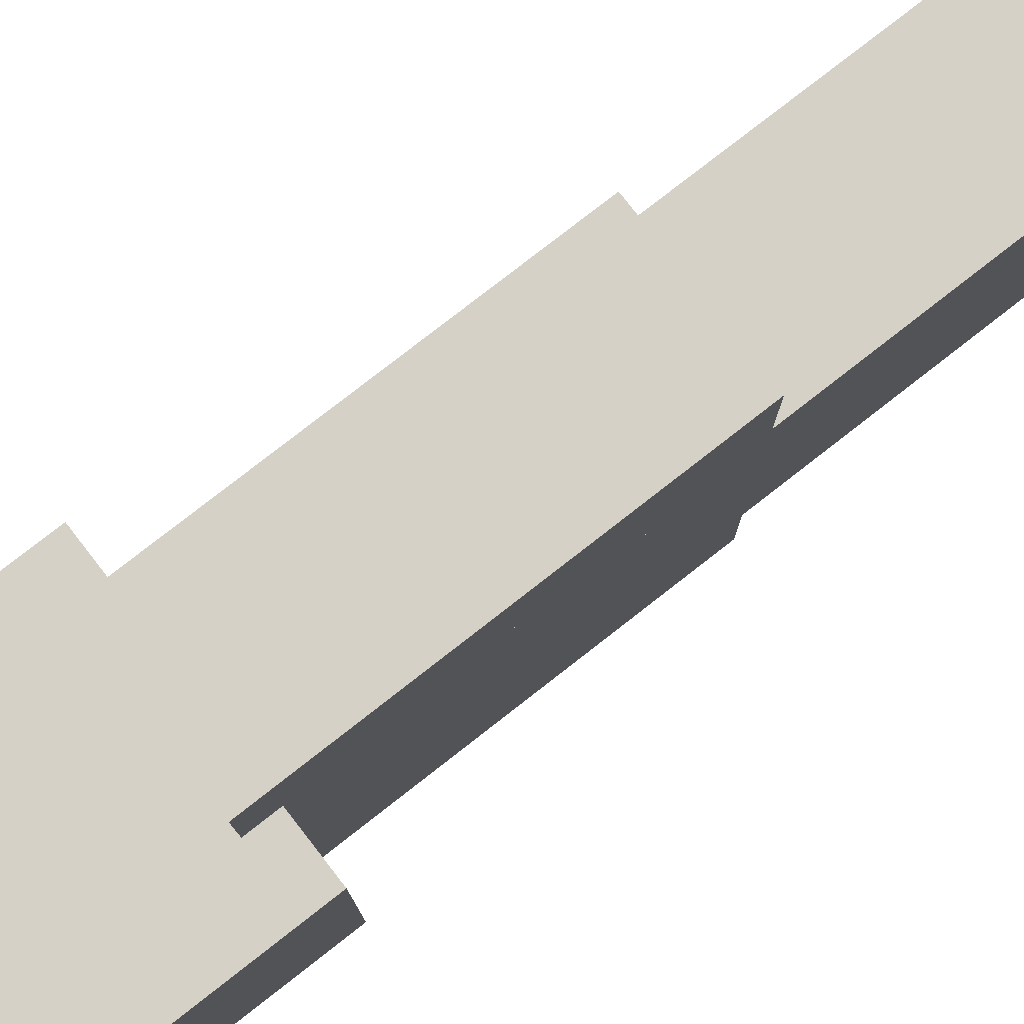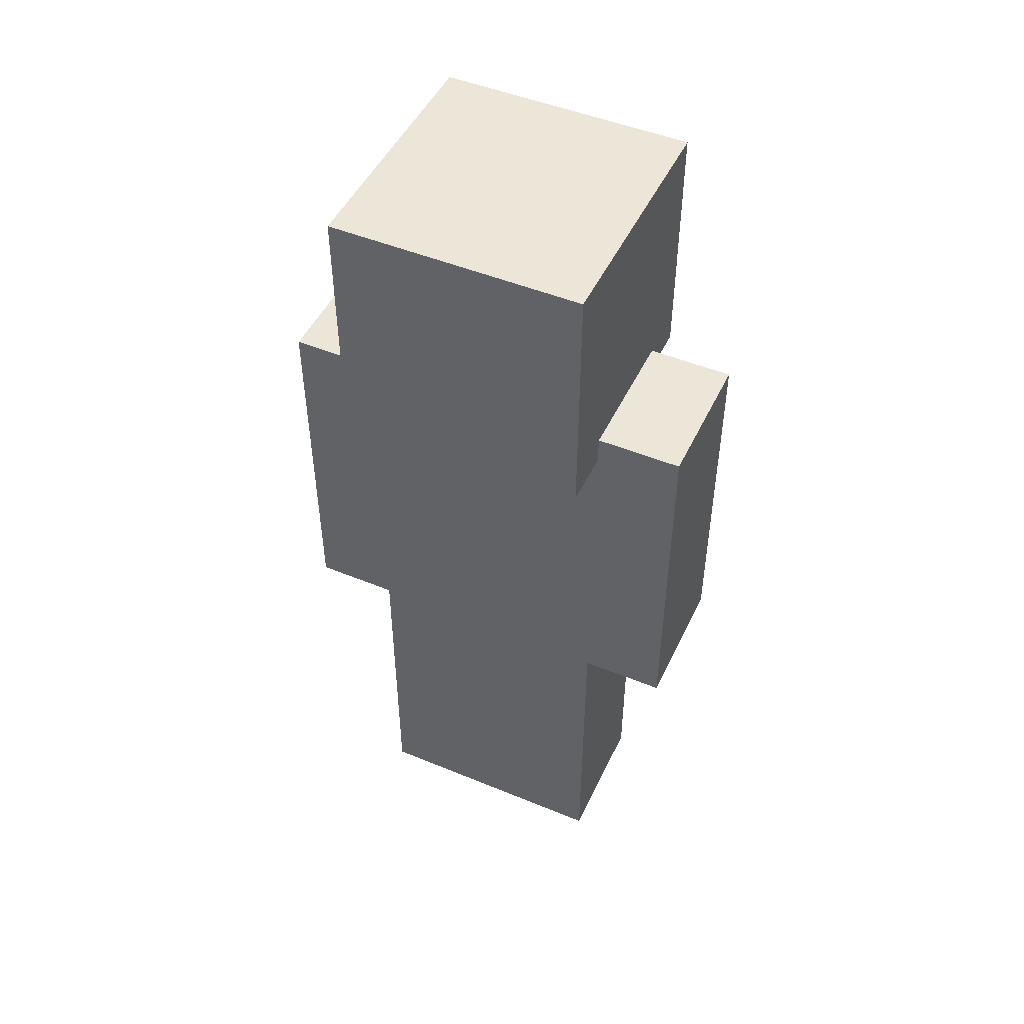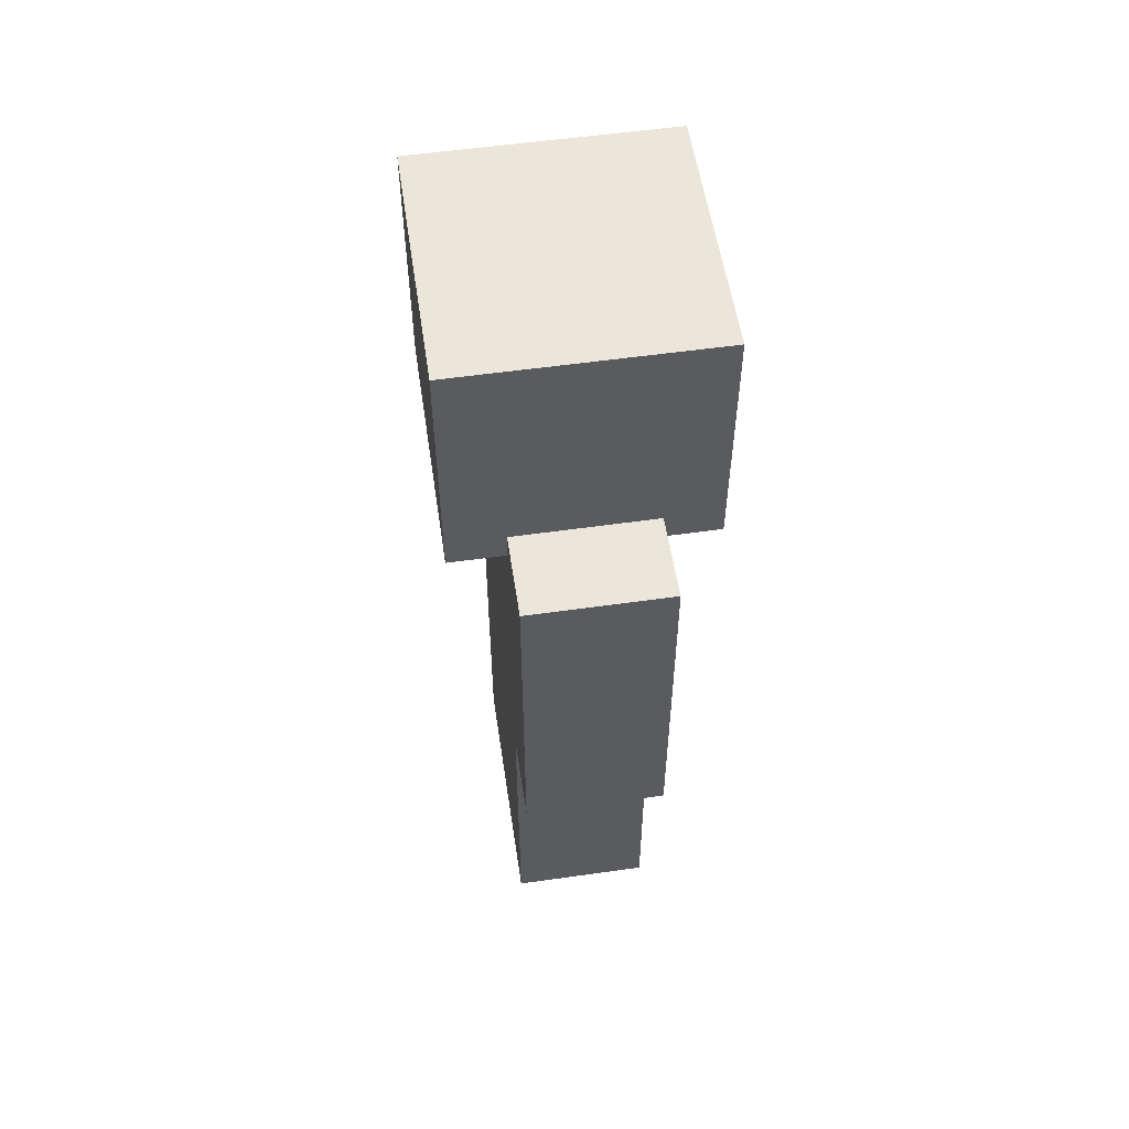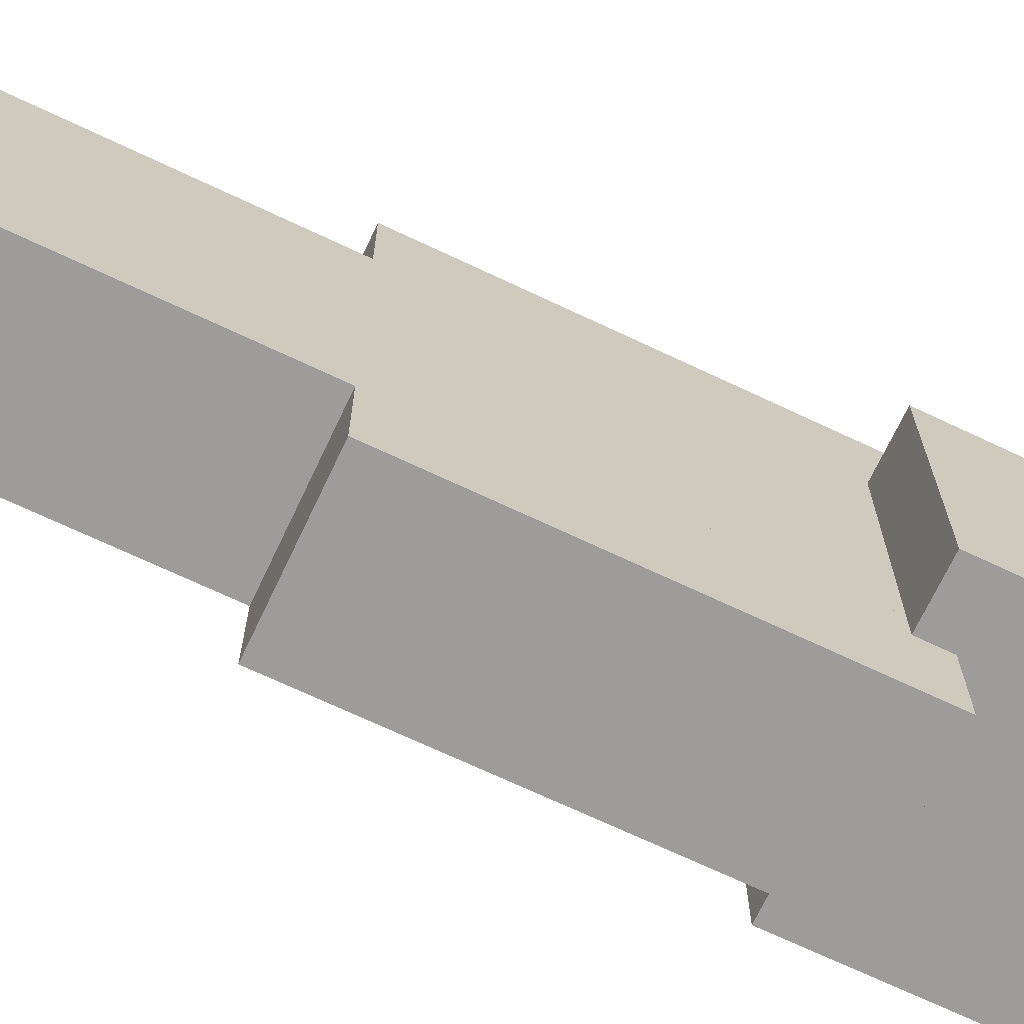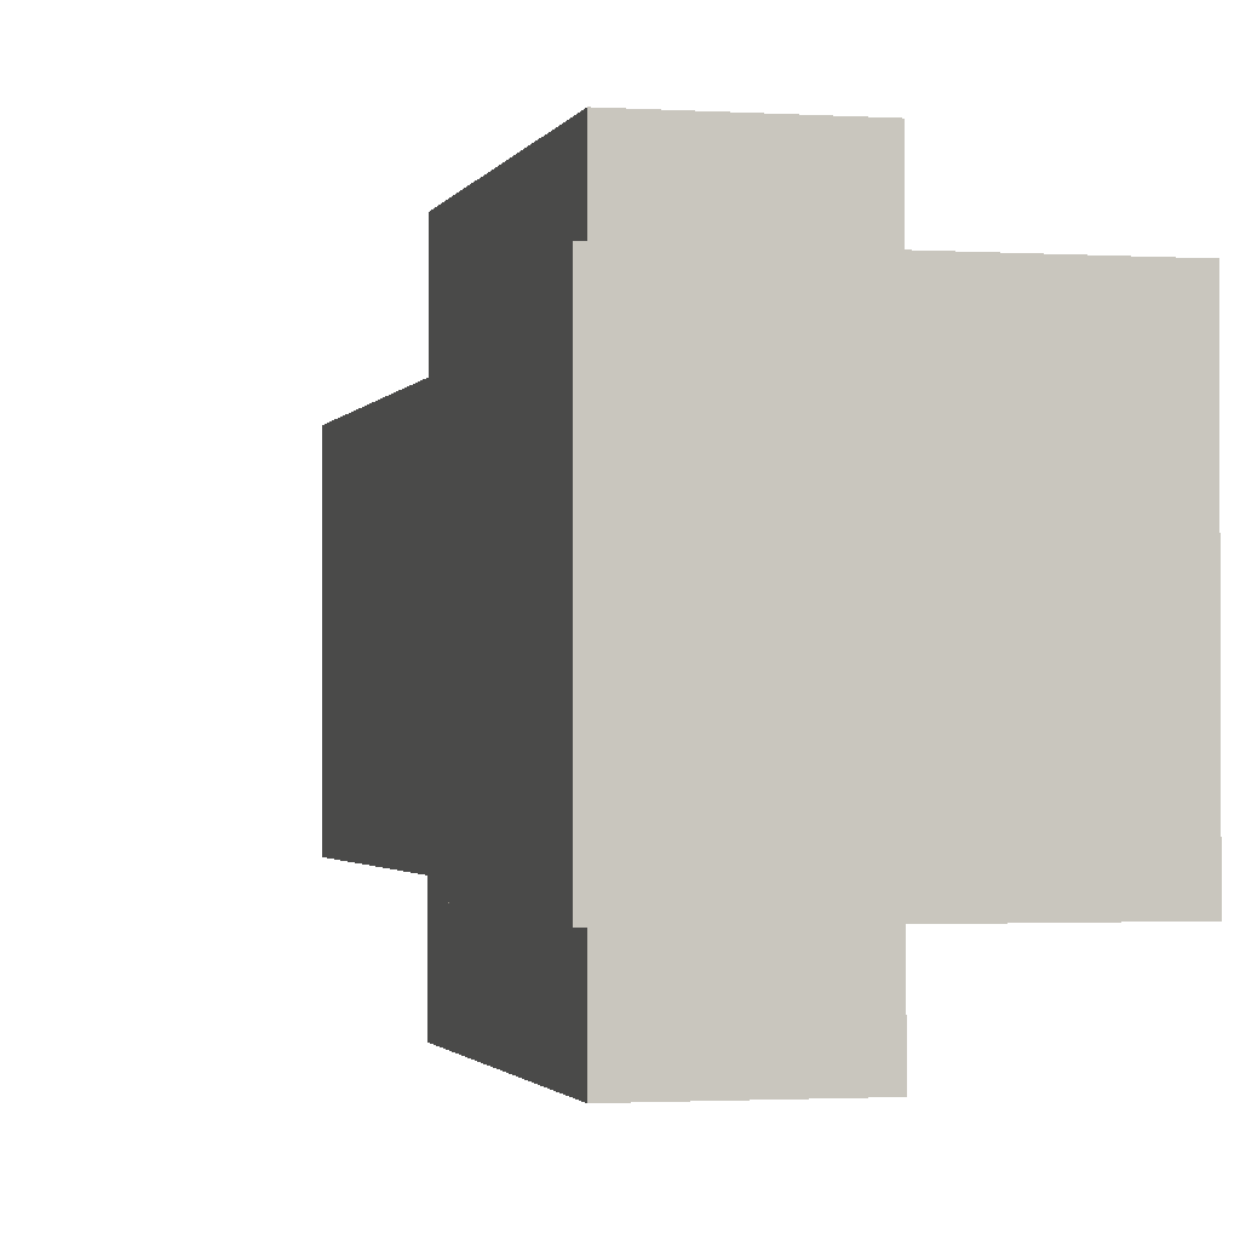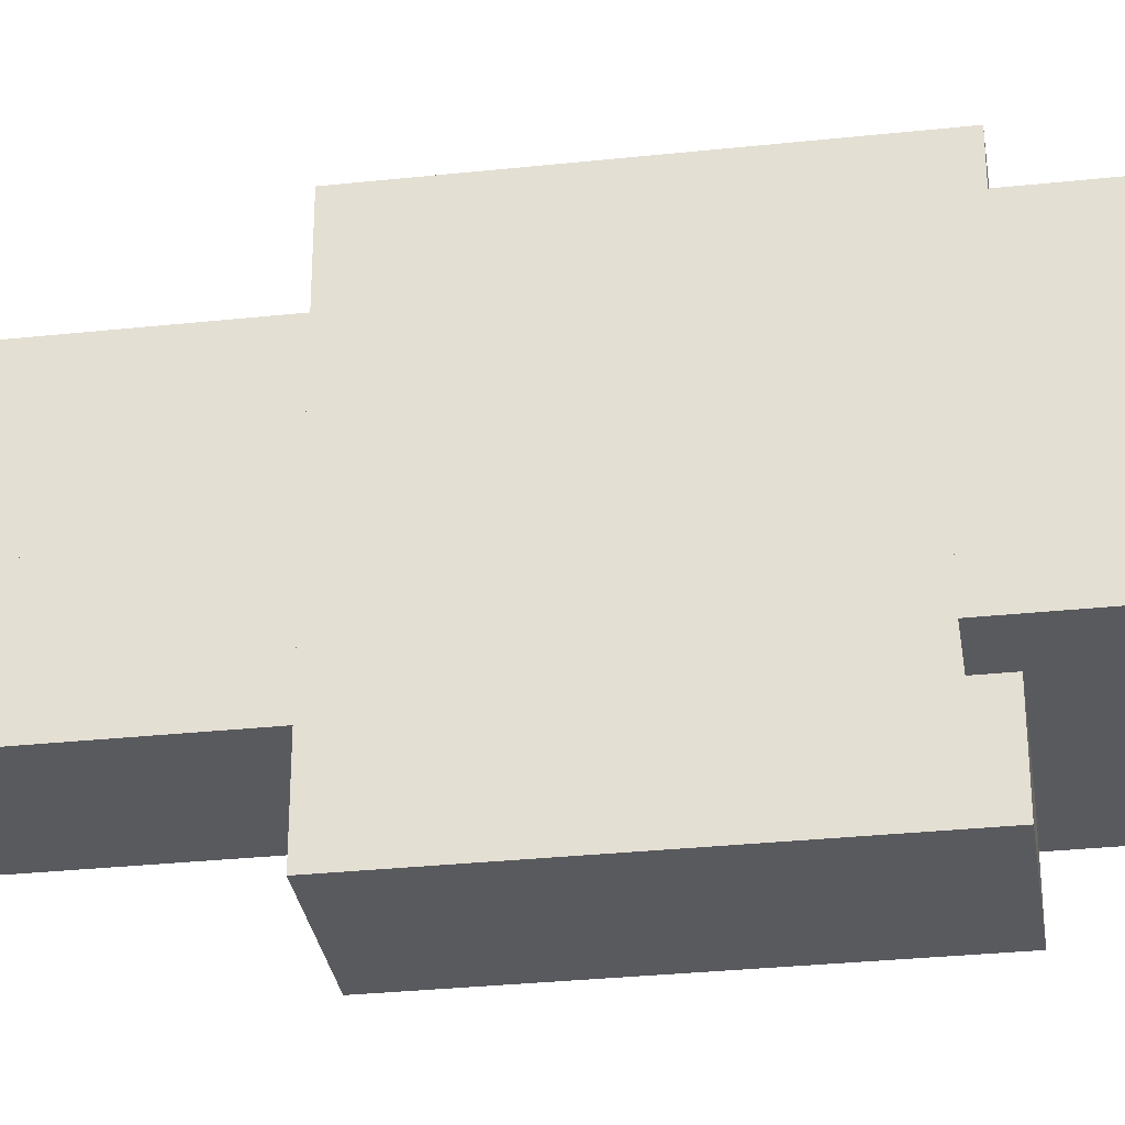
<metadata>
{"format":"obj","ext":"obj","renderer":"f3d","projection":"perspective","resolution":1024,"background":"white","views":[{"elev":79.2,"azim":-127.9,"up":"+Z"},{"elev":48.6,"azim":-65.3,"up":"+Y"},{"elev":55.4,"azim":171.5,"up":"+Y"},{"elev":-70.2,"azim":64.7,"up":"+Z"},{"elev":-1.6,"azim":166.8,"up":"+Z"},{"elev":-31.3,"azim":98.6,"up":"+Z"}]}
</metadata>
<code>
v 80 280 -80
v 80 120 -80
v 80 280 80
v 80 120 80
v -80 280 -80
v -80 120 -80
v -80 280 80
v -80 120 80
g Head
f 1 5 7 3
f 4 3 7 8
f 8 7 5 6
f 6 2 4 8
f 2 1 3 4
f 6 5 1 2
v -90 110 90
v -90 290 90
v -90 110 -90
v -90 290 -90
v 90 110 90
v 90 290 90
v 90 110 -90
v 90 290 -90
g HeadOut
f 9 10 12 11
f 11 12 16 15
f 15 16 14 13
f 13 14 10 9
f 11 15 13 9
f 16 12 10 14
v -40 -120 80
v -40 120 80
v -40 -120 -80
v -40 120 -80
v 40 -120 80
v 40 120 80
v 40 -120 -80
v 40 120 -80
g Body
f 17 18 20 19
f 19 20 24 23
f 23 24 22 21
f 21 22 18 17
f 19 23 21 17
f 24 20 18 22
v -50 -130 90
v -50 130 90
v -50 -130 -90
v -50 130 -90
v 50 -130 90
v 50 130 90
v 50 -130 -90
v 50 130 -90
g BodyOut
f 25 26 28 27
f 27 28 32 31
f 31 32 30 29
f 29 30 26 25
f 27 31 29 25
f 32 28 26 30
v -40 -120 140
v -40 120 140
v -40 -120 80
v -40 120 80
v 40 -120 140
v 40 120 140
v 40 -120 80
v 40 120 80
g RArm
f 33 34 36 35
f 35 36 40 39
f 39 40 38 37
f 37 38 34 33
f 35 39 37 33
f 40 36 34 38
v -50 -130 150
v -50 130 150
v -50 -130 70
v -50 130 70
v 50 -130 150
v 50 130 150
v 50 -130 70
v 50 130 70
g RArmOut
f 41 42 44 43
f 43 44 48 47
f 47 48 46 45
f 45 46 42 41
f 43 47 45 41
f 48 44 42 46
v -40 -120 -80
v -40 120 -80
v -40 -120 -140
v -40 120 -140
v 40 -120 -80
v 40 120 -80
v 40 -120 -140
v 40 120 -140
g LArm
f 49 50 52 51
f 51 52 56 55
f 55 56 54 53
f 53 54 50 49
f 51 55 53 49
f 56 52 50 54
v -50 -130 -70
v -50 130 -70
v -50 -130 -150
v -50 130 -150
v 50 -130 -70
v 50 130 -70
v 50 -130 -150
v 50 130 -150
g LArmOut
f 57 58 60 59
f 59 60 64 63
f 63 64 62 61
f 61 62 58 57
f 59 63 61 57
f 64 60 58 62
v -40 -360 1.955e-05
v -40 -120 -1.955e-05
v -40 -360 -80
v -40 -120 -80
v 40 -360 1.955e-05
v 40 -120 -1.955e-05
v 40 -360 -80
v 40 -120 -80
g LLeg
f 65 66 68 67
f 67 68 72 71
f 71 72 70 69
f 69 70 66 65
f 67 71 69 65
f 72 68 66 70
v -50 -370 10
v -50 -110 10
v -50 -370 -90
v -50 -110 -90
v 50 -370 10
v 50 -110 10
v 50 -370 -90
v 50 -110 -90
g LLegOut
f 73 74 76 75
f 75 76 80 79
f 79 80 78 77
f 77 78 74 73
f 75 79 77 73
f 80 76 74 78
v -40 -360 80
v -40 -120 80
v -40 -360 1.955e-05
v -40 -120 -1.955e-05
v 40 -360 80
v 40 -120 80
v 40 -360 1.955e-05
v 40 -120 -1.955e-05
g RLeg
f 81 82 84 83
f 83 84 88 87
f 87 88 86 85
f 85 86 82 81
f 83 87 85 81
f 88 84 82 86
v -50 -370 90
v -50 -110 90
v -50 -370 -10
v -50 -110 -10
v 50 -370 90
v 50 -110 90
v 50 -370 -10
v 50 -110 -10
g RLegOut
f 89 90 92 91
f 91 92 96 95
f 95 96 94 93
f 93 94 90 89
f 91 95 93 89
f 96 92 90 94

</code>
